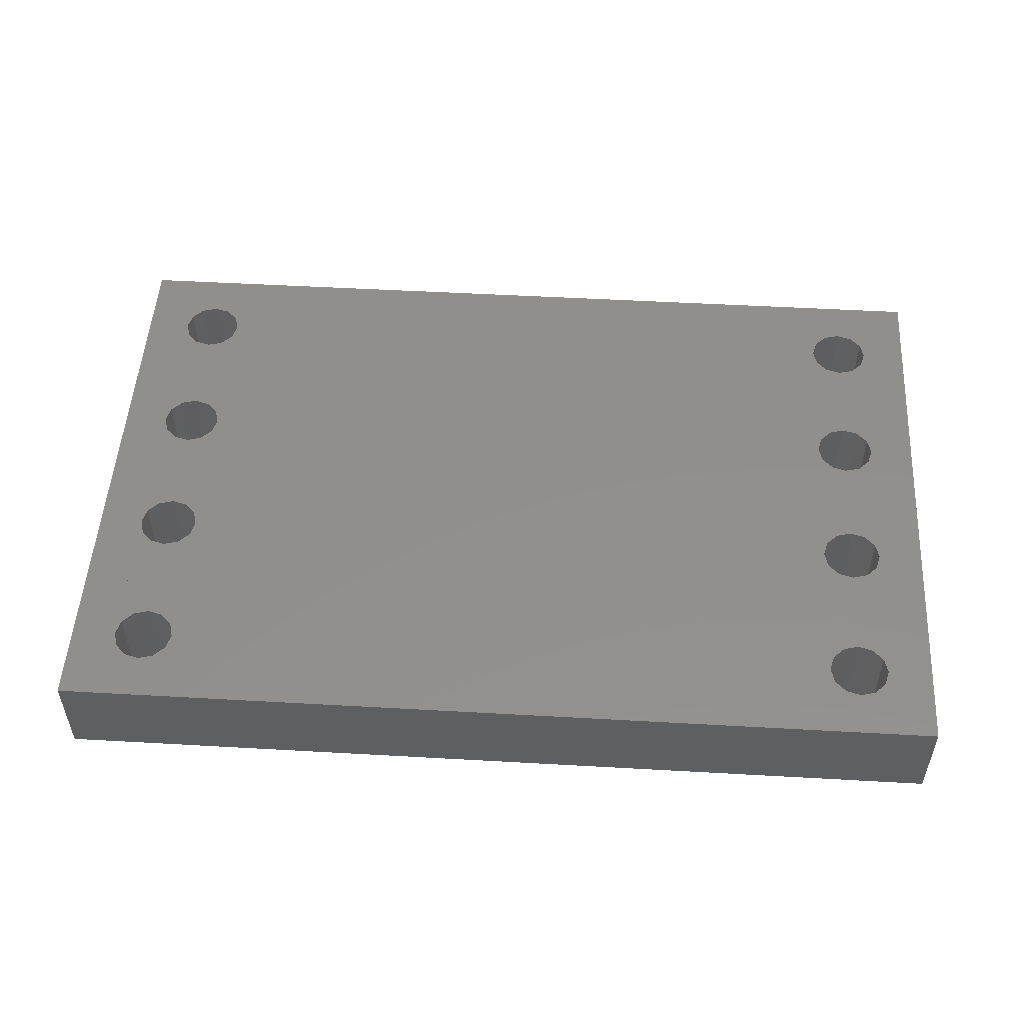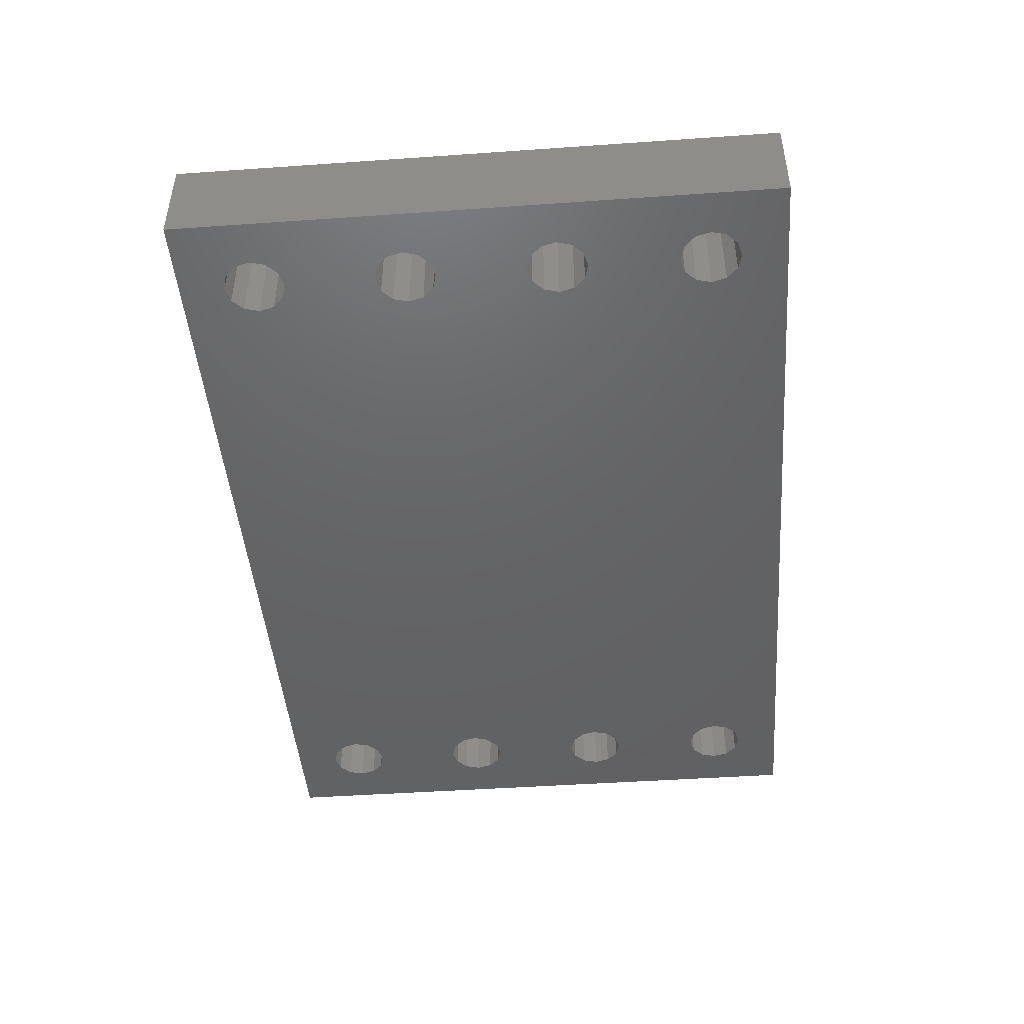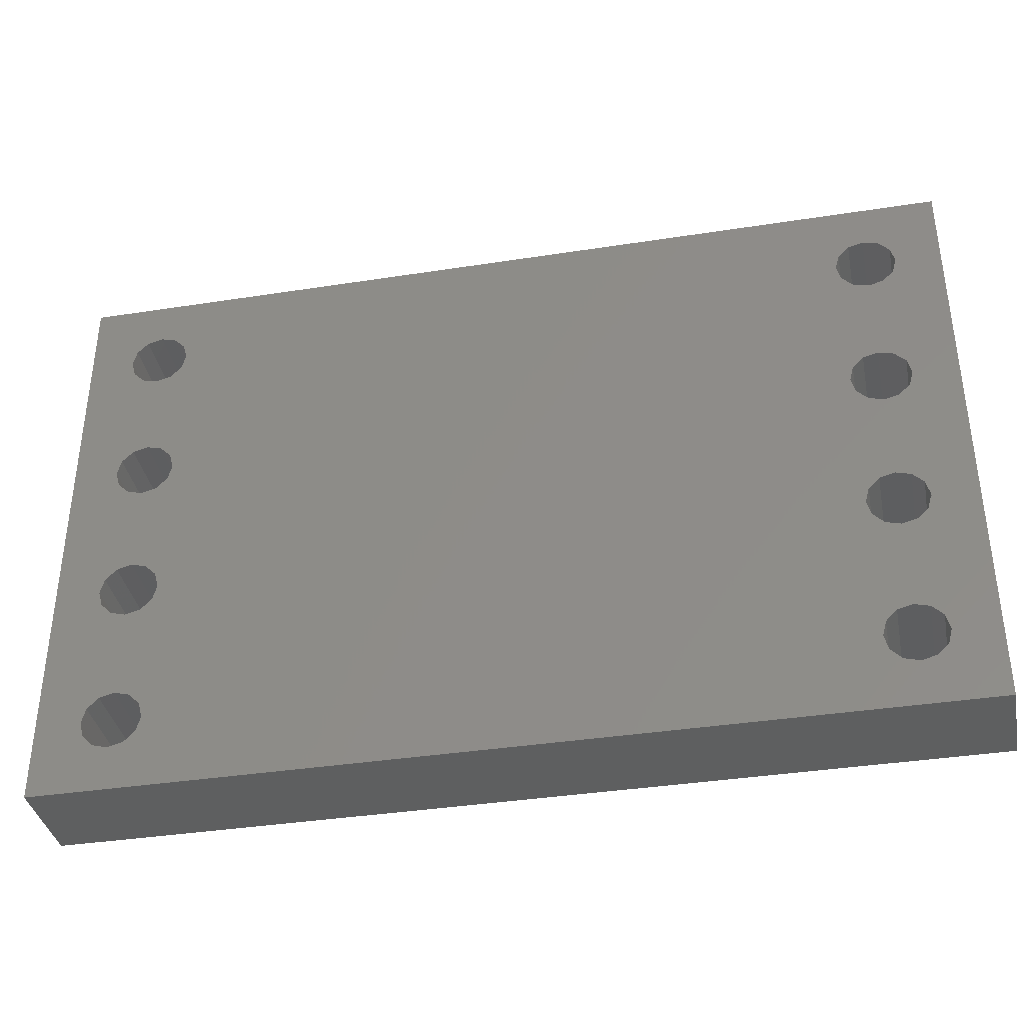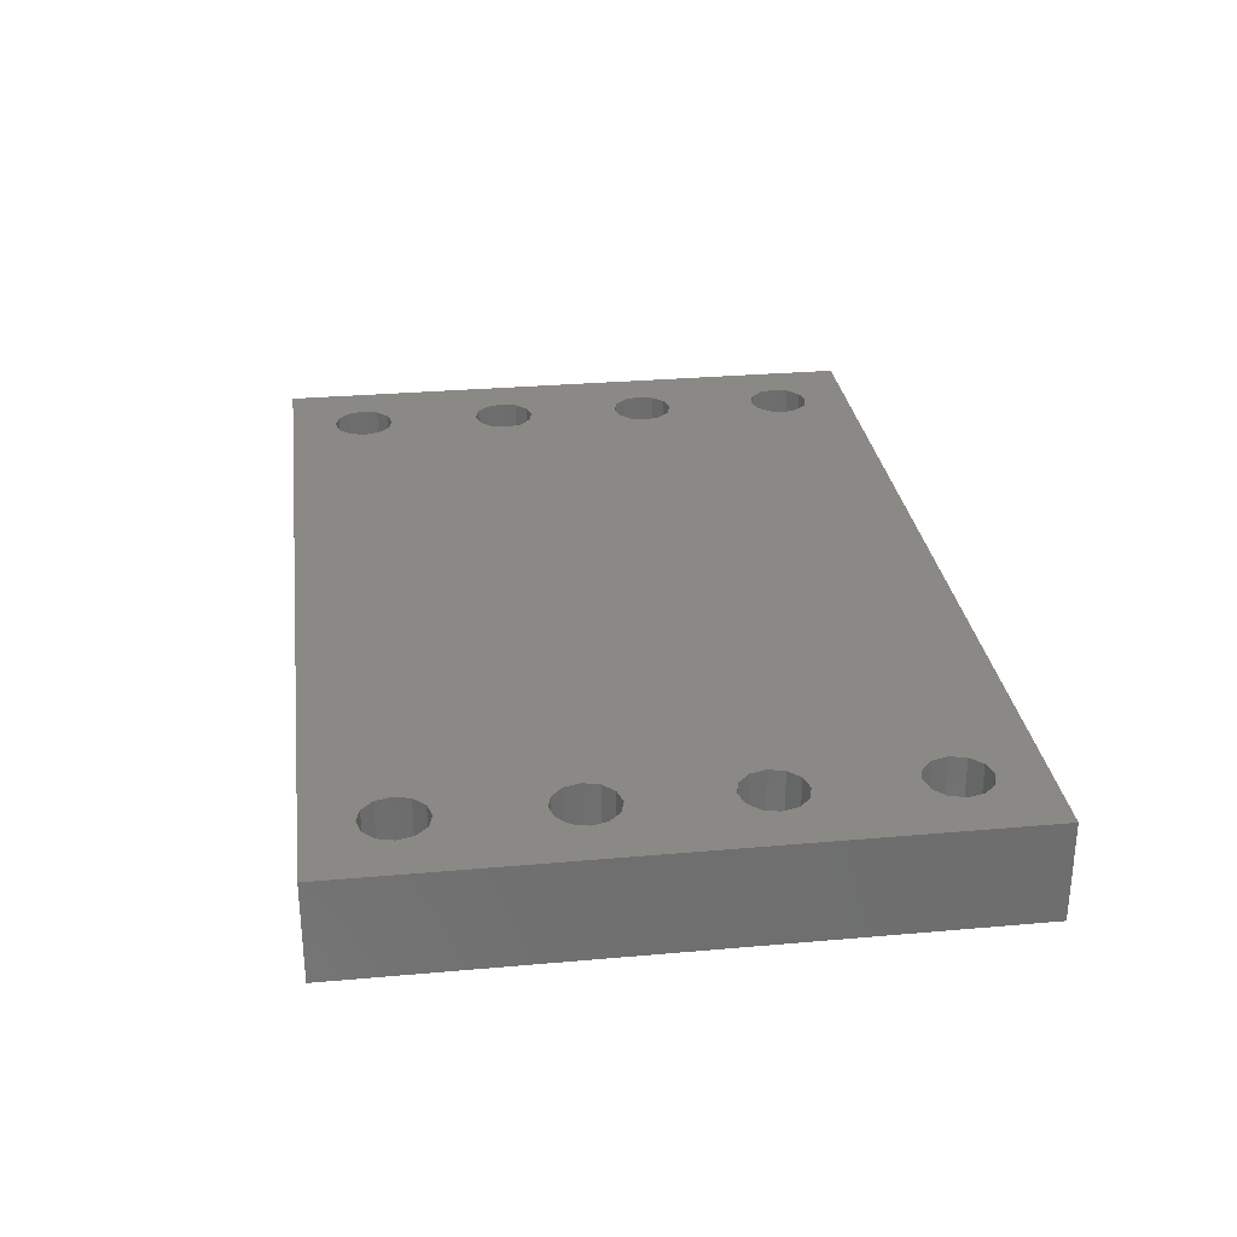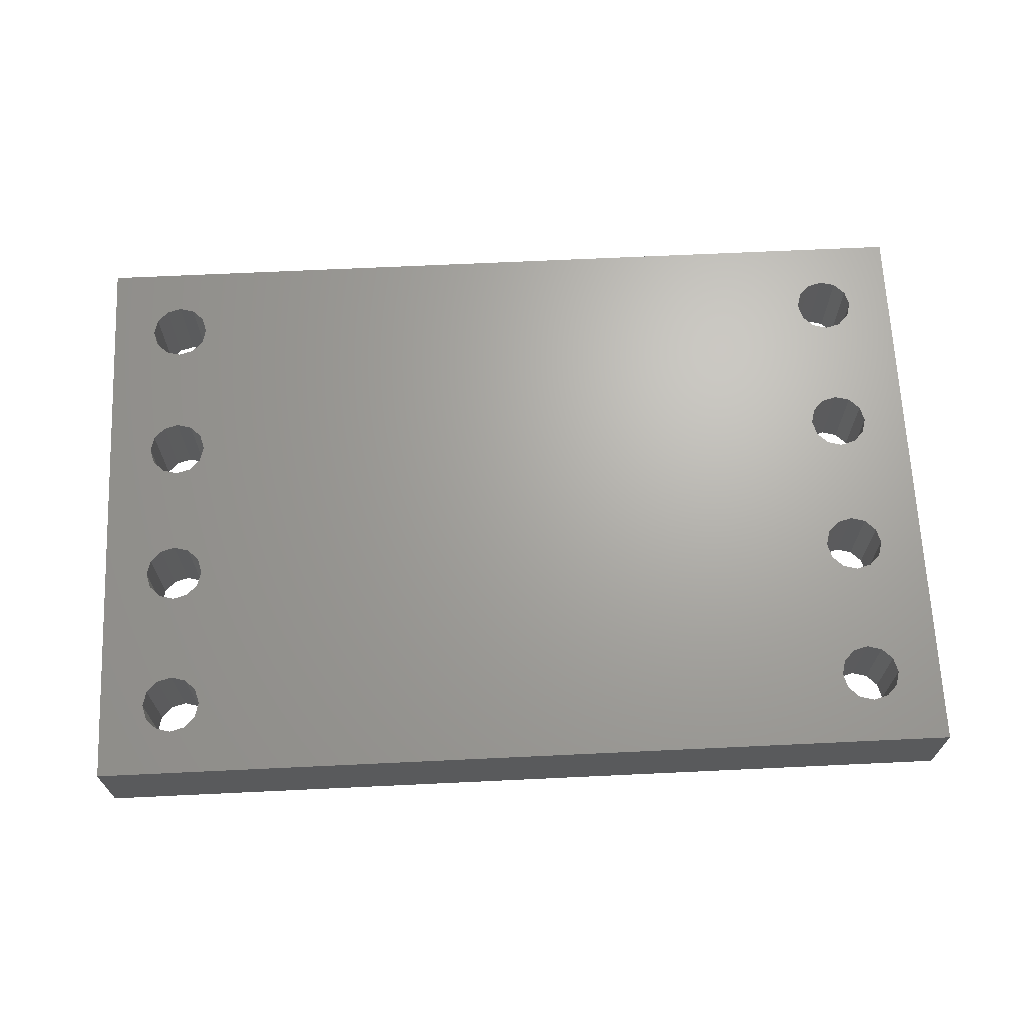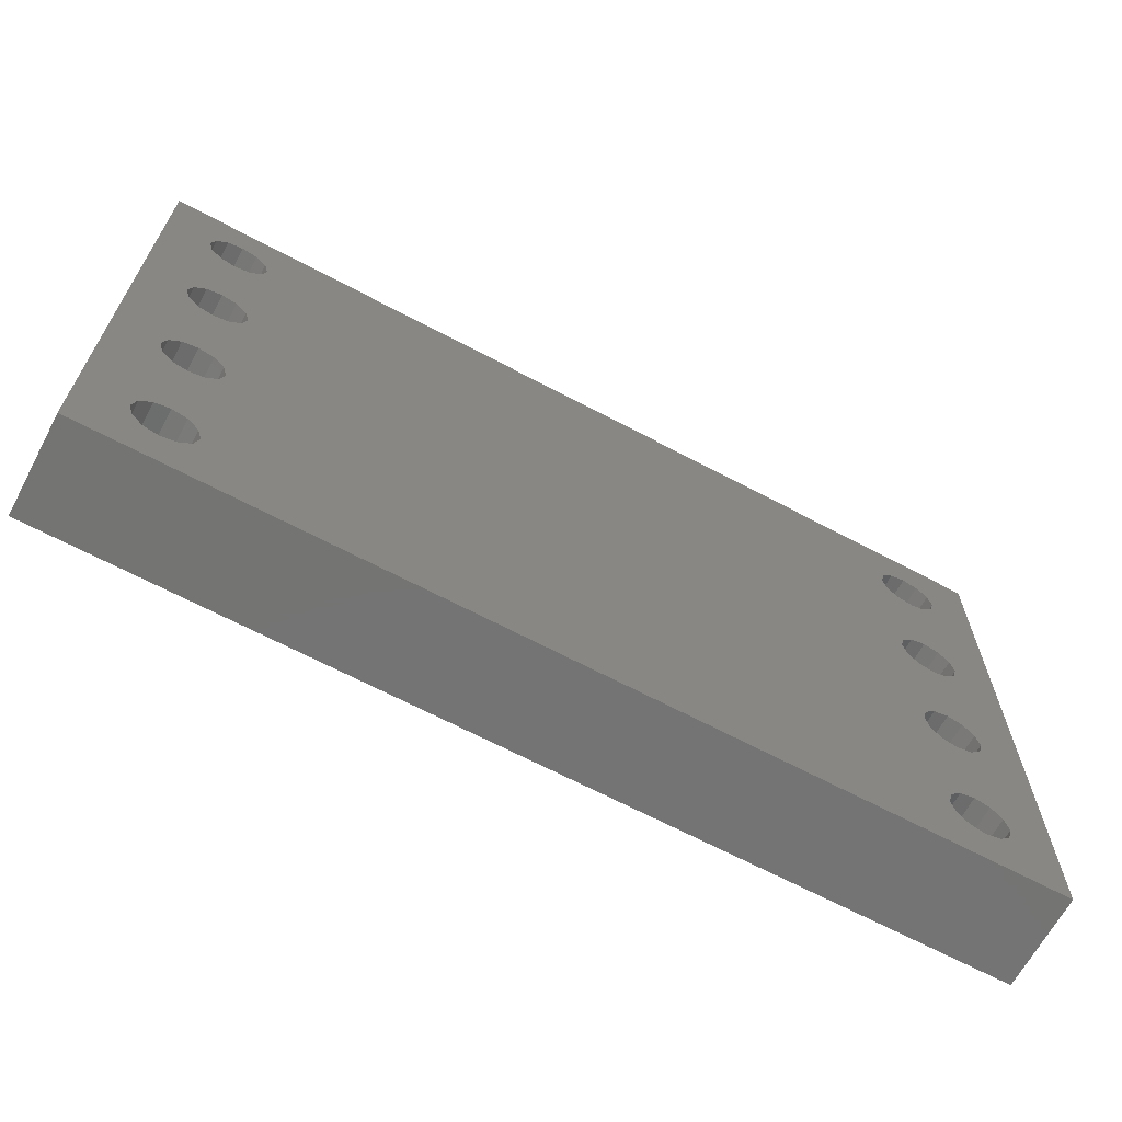
<metadata>
{"format":"stl","ext":"stl","renderer":"f3d","projection":"perspective","resolution":1024,"background":"white","views":[{"elev":51.6,"azim":3.5,"up":"+Z"},{"elev":-45.8,"azim":94.6,"up":"+Z"},{"elev":-37.4,"azim":-168.7,"up":"+Y"},{"elev":29.3,"azim":82.5,"up":"+Z"},{"elev":67.2,"azim":177.3,"up":"+Z"},{"elev":-66.1,"azim":-28.1,"up":"+Y"}]}
</metadata>
<code>
# stl→obj: 200 verts, 428 faces
v 1.27 1.27 0.8
v 2.032 2.54 0.8
v 1.27 11.43 0.8
v 2.1 2.286 0.8
v 2.286 2.1 0.8
v 2.54 2.032 0.8
v 16.51 1.27 0.8
v 2.794 2.1 0.8
v 2.98 2.286 0.8
v 3.048 2.54 0.8
v 3.048 5.08 0.8
v 3.048 7.62 0.8
v 14.99 2.1 0.8
v 3.048 10.16 0.8
v 14.8 2.286 0.8
v 14.73 2.54 0.8
v 15.24 2.032 0.8
v 15.49 2.1 0.8
v 15.68 2.286 0.8
v 15.75 2.54 0.8
v 15.75 5.08 0.8
v 15.75 7.62 0.8
v 15.75 10.16 0.8
v 2.54 10.67 0.8
v 16.51 11.43 0.8
v 2.286 10.6 0.8
v 2.1 10.41 0.8
v 2.032 10.16 0.8
v 2.032 5.08 0.8
v 2.032 7.62 0.8
v 2.794 10.6 0.8
v 2.98 10.41 0.8
v 14.99 10.6 0.8
v 14.8 10.41 0.8
v 14.73 10.16 0.8
v 14.73 5.08 0.8
v 14.73 7.62 0.8
v 15.24 10.67 0.8
v 15.49 10.6 0.8
v 15.68 10.41 0.8
v 14.8 7.874 0.8
v 14.8 9.906 0.8
v 14.99 8.06 0.8
v 14.99 9.72 0.8
v 15.24 8.128 0.8
v 15.24 9.652 0.8
v 15.49 8.06 0.8
v 15.49 9.72 0.8
v 15.68 7.874 0.8
v 15.68 9.906 0.8
v 14.8 5.334 0.8
v 14.8 7.366 0.8
v 14.99 5.52 0.8
v 14.99 7.18 0.8
v 15.24 5.588 0.8
v 15.24 7.112 0.8
v 15.49 5.52 0.8
v 15.49 7.18 0.8
v 15.68 5.334 0.8
v 15.68 7.366 0.8
v 14.8 2.794 0.8
v 14.8 4.826 0.8
v 14.99 2.98 0.8
v 14.99 4.64 0.8
v 15.24 3.048 0.8
v 15.24 4.572 0.8
v 15.49 2.98 0.8
v 15.49 4.64 0.8
v 15.68 2.794 0.8
v 15.68 4.826 0.8
v 2.1 7.874 0.8
v 2.1 9.906 0.8
v 2.286 9.72 0.8
v 2.286 8.06 0.8
v 2.54 9.652 0.8
v 2.54 8.128 0.8
v 2.794 8.06 0.8
v 2.794 9.72 0.8
v 2.98 9.906 0.8
v 2.98 7.874 0.8
v 2.1 5.334 0.8
v 2.1 7.366 0.8
v 2.286 7.18 0.8
v 2.286 5.52 0.8
v 2.54 7.112 0.8
v 2.54 5.588 0.8
v 2.794 5.52 0.8
v 2.794 7.18 0.8
v 2.98 7.366 0.8
v 2.98 5.334 0.8
v 2.1 2.794 0.8
v 2.1 4.826 0.8
v 2.286 4.64 0.8
v 2.286 2.98 0.8
v 2.54 4.572 0.8
v 2.54 3.048 0.8
v 2.794 2.98 0.8
v 2.794 4.64 0.8
v 2.98 4.826 0.8
v 2.98 2.794 0.8
v 14.8 7.366 -0.8
v 14.99 7.18 -0.8
v 15.24 7.112 -0.8
v 15.49 7.18 -0.8
v 15.68 7.366 -0.8
v 15.75 7.62 -0.8
v 15.75 10.16 -0.8
v 15.68 10.41 -0.8
v 15.68 7.874 -0.8
v 15.49 8.06 -0.8
v 15.24 8.128 -0.8
v 14.99 8.06 -0.8
v 14.8 7.874 -0.8
v 14.73 7.62 -0.8
v 14.8 4.826 -0.8
v 14.99 4.64 -0.8
v 14.73 5.08 -0.8
v 15.24 4.572 -0.8
v 15.49 4.64 -0.8
v 15.68 4.826 -0.8
v 15.75 5.08 -0.8
v 15.68 2.286 -0.8
v 15.75 2.54 -0.8
v 15.68 5.334 -0.8
v 15.49 5.52 -0.8
v 15.24 5.588 -0.8
v 14.99 5.52 -0.8
v 14.8 5.334 -0.8
v 14.99 2.98 -0.8
v 14.8 2.794 -0.8
v 14.73 2.54 -0.8
v 14.8 2.286 -0.8
v 14.99 2.1 -0.8
v 15.24 2.032 -0.8
v 15.49 2.1 -0.8
v 15.24 3.048 -0.8
v 2.794 9.72 -0.8
v 2.54 9.652 -0.8
v 2.98 9.906 -0.8
v 3.048 10.16 -0.8
v 15.68 2.794 -0.8
v 15.49 2.98 -0.8
v 2.98 10.41 -0.8
v 2.794 10.6 -0.8
v 2.286 9.72 -0.8
v 2.54 10.67 -0.8
v 2.286 10.6 -0.8
v 2.1 10.41 -0.8
v 2.032 10.16 -0.8
v 2.1 9.906 -0.8
v 2.1 7.366 -0.8
v 2.286 7.18 -0.8
v 2.54 7.112 -0.8
v 2.794 7.18 -0.8
v 2.98 7.366 -0.8
v 3.048 7.62 -0.8
v 2.98 7.874 -0.8
v 2.794 8.06 -0.8
v 2.54 8.128 -0.8
v 2.286 8.06 -0.8
v 2.1 7.874 -0.8
v 2.032 7.62 -0.8
v 2.032 5.08 -0.8
v 2.1 4.826 -0.8
v 2.286 4.64 -0.8
v 2.54 4.572 -0.8
v 2.794 4.64 -0.8
v 2.98 4.826 -0.8
v 3.048 5.08 -0.8
v 2.1 5.334 -0.8
v 2.98 2.286 -0.8
v 3.048 2.54 -0.8
v 2.794 5.52 -0.8
v 2.98 5.334 -0.8
v 2.54 5.588 -0.8
v 2.286 5.52 -0.8
v 2.794 2.1 -0.8
v 2.1 2.794 -0.8
v 2.032 2.54 -0.8
v 2.1 2.286 -0.8
v 2.286 2.1 -0.8
v 2.54 2.032 -0.8
v 15.49 10.6 -0.8
v 2.98 2.794 -0.8
v 2.794 2.98 -0.8
v 2.54 3.048 -0.8
v 2.286 2.98 -0.8
v 1.27 11.43 -0.8
v 1.27 1.27 -0.8
v 16.51 11.43 -0.8
v 14.99 10.6 -0.8
v 14.8 10.41 -0.8
v 14.73 10.16 -0.8
v 15.24 10.67 -0.8
v 16.51 1.27 -0.8
v 14.8 9.906 -0.8
v 14.99 9.72 -0.8
v 15.24 9.652 -0.8
v 15.49 9.72 -0.8
v 15.68 9.906 -0.8
f 1 2 3
f 2 1 4
f 4 1 5
f 5 1 6
f 6 1 7
f 6 7 8
f 8 7 9
f 9 7 10
f 10 7 11
f 11 7 12
f 12 7 13
f 12 13 14
f 14 13 15
f 14 15 16
f 13 7 17
f 17 7 18
f 18 7 19
f 19 7 20
f 20 7 21
f 21 7 22
f 22 7 23
f 3 24 25
f 24 3 26
f 26 3 27
f 27 3 28
f 28 3 2
f 28 2 29
f 28 29 30
f 25 24 31
f 25 31 32
f 25 32 14
f 25 14 33
f 33 14 34
f 34 14 35
f 35 14 16
f 35 16 36
f 35 36 37
f 25 33 38
f 25 38 39
f 25 39 40
f 25 40 23
f 25 23 7
f 41 35 37
f 35 41 42
f 42 41 43
f 42 43 44
f 44 43 45
f 44 45 46
f 46 45 47
f 46 47 48
f 48 47 49
f 48 49 50
f 50 49 22
f 50 22 23
f 51 37 36
f 37 51 52
f 52 51 53
f 52 53 54
f 54 53 55
f 54 55 56
f 56 55 57
f 56 57 58
f 58 57 59
f 58 59 60
f 60 59 21
f 60 21 22
f 61 36 16
f 36 61 62
f 62 61 63
f 62 63 64
f 64 63 65
f 64 65 66
f 66 65 67
f 66 67 68
f 68 67 69
f 68 69 70
f 70 69 20
f 70 20 21
f 71 28 30
f 28 71 72
f 72 71 73
f 73 71 74
f 73 74 75
f 75 74 76
f 75 76 77
f 75 77 78
f 78 77 79
f 79 77 80
f 79 80 14
f 14 80 12
f 81 30 29
f 30 81 82
f 82 81 83
f 83 81 84
f 83 84 85
f 85 84 86
f 85 86 87
f 85 87 88
f 88 87 89
f 89 87 90
f 89 90 12
f 12 90 11
f 91 29 2
f 29 91 92
f 92 91 93
f 93 91 94
f 93 94 95
f 95 94 96
f 95 96 97
f 95 97 98
f 98 97 99
f 99 97 100
f 99 100 11
f 11 100 10
f 101 54 102
f 54 101 52
f 54 103 102
f 103 54 56
f 56 104 103
f 104 56 58
f 60 104 58
f 104 60 105
f 22 105 60
f 105 22 106
f 40 107 23
f 107 40 108
f 49 106 22
f 106 49 109
f 47 109 49
f 109 47 110
f 47 111 110
f 111 47 45
f 45 112 111
f 112 45 43
f 112 41 113
f 41 112 43
f 113 37 114
f 37 113 41
f 114 52 101
f 52 114 37
f 115 64 116
f 64 115 62
f 117 62 115
f 62 117 36
f 64 118 116
f 118 64 66
f 66 119 118
f 119 66 68
f 70 119 68
f 119 70 120
f 21 120 70
f 120 21 121
f 20 122 19
f 122 20 123
f 57 124 59
f 124 57 125
f 57 126 125
f 126 57 55
f 55 127 126
f 127 55 53
f 127 51 128
f 51 127 53
f 128 36 117
f 36 128 51
f 129 61 130
f 61 129 63
f 130 16 131
f 16 130 61
f 131 15 132
f 15 131 16
f 132 13 133
f 13 132 15
f 13 134 133
f 134 13 17
f 17 135 134
f 135 17 18
f 19 135 18
f 135 19 122
f 65 129 136
f 129 65 63
f 75 137 138
f 137 75 78
f 79 137 78
f 137 79 139
f 14 139 79
f 139 14 140
f 67 141 69
f 141 67 142
f 67 136 142
f 136 67 65
f 31 143 32
f 143 31 144
f 73 138 145
f 138 73 75
f 31 146 144
f 146 31 24
f 24 147 146
f 147 24 26
f 147 27 148
f 27 147 26
f 148 28 149
f 28 148 27
f 149 72 150
f 72 149 28
f 150 73 145
f 73 150 72
f 151 83 152
f 83 151 82
f 83 153 152
f 153 83 85
f 85 154 153
f 154 85 88
f 89 154 88
f 154 89 155
f 12 155 89
f 155 12 156
f 32 140 14
f 140 32 143
f 80 156 12
f 156 80 157
f 77 157 80
f 157 77 158
f 77 159 158
f 159 77 76
f 76 160 159
f 160 76 74
f 160 71 161
f 71 160 74
f 161 30 162
f 30 161 71
f 162 82 151
f 82 162 30
f 163 92 164
f 92 163 29
f 164 93 165
f 93 164 92
f 93 166 165
f 166 93 95
f 95 167 166
f 167 95 98
f 99 167 98
f 167 99 168
f 11 168 99
f 168 11 169
f 170 29 163
f 29 170 81
f 10 171 9
f 171 10 172
f 90 173 174
f 173 90 87
f 87 175 173
f 175 87 86
f 86 176 175
f 176 86 84
f 176 81 170
f 81 176 84
f 8 171 177
f 171 8 9
f 178 2 179
f 2 178 91
f 179 4 180
f 4 179 2
f 180 5 181
f 5 180 4
f 5 182 181
f 182 5 6
f 6 177 182
f 177 6 8
f 90 169 11
f 169 90 174
f 39 108 40
f 108 39 183
f 100 172 10
f 172 100 184
f 69 123 20
f 123 69 141
f 100 185 184
f 185 100 97
f 97 186 185
f 186 97 96
f 96 187 186
f 187 96 94
f 187 91 178
f 91 187 94
f 188 149 189
f 149 188 148
f 148 188 147
f 147 188 146
f 146 188 190
f 146 190 144
f 144 190 143
f 143 190 140
f 140 190 156
f 156 190 169
f 169 190 191
f 169 191 172
f 172 191 192
f 172 192 193
f 191 190 194
f 194 190 183
f 183 190 108
f 108 190 107
f 107 190 106
f 106 190 121
f 121 190 123
f 189 182 195
f 182 189 181
f 181 189 180
f 180 189 179
f 179 189 149
f 179 149 162
f 179 162 163
f 195 182 177
f 195 177 171
f 195 171 172
f 195 172 133
f 133 172 132
f 132 172 131
f 131 172 193
f 131 193 114
f 131 114 117
f 195 133 134
f 195 134 135
f 195 135 122
f 195 122 123
f 195 123 190
f 115 131 117
f 131 115 130
f 130 115 116
f 130 116 129
f 129 116 118
f 129 118 136
f 136 118 119
f 136 119 142
f 142 119 120
f 142 120 141
f 141 120 121
f 141 121 123
f 101 117 114
f 117 101 128
f 128 101 102
f 128 102 127
f 127 102 103
f 127 103 126
f 126 103 104
f 126 104 125
f 125 104 105
f 125 105 124
f 124 105 106
f 124 106 121
f 196 114 193
f 114 196 113
f 113 196 197
f 113 197 112
f 112 197 198
f 112 198 111
f 111 198 199
f 111 199 110
f 110 199 200
f 110 200 109
f 109 200 107
f 109 107 106
f 164 179 163
f 179 164 178
f 178 164 165
f 178 165 187
f 187 165 166
f 187 166 186
f 186 166 167
f 186 167 185
f 185 167 168
f 185 168 184
f 184 168 169
f 184 169 172
f 151 163 162
f 163 151 170
f 170 151 152
f 170 152 176
f 176 152 153
f 176 153 175
f 175 153 154
f 175 154 173
f 173 154 155
f 173 155 174
f 174 155 156
f 174 156 169
f 150 162 149
f 162 150 161
f 161 150 145
f 161 145 160
f 160 145 138
f 160 138 159
f 159 138 137
f 159 137 158
f 158 137 139
f 158 139 157
f 157 139 140
f 157 140 156
f 3 189 1
f 189 3 188
f 59 121 21
f 121 59 124
f 3 190 188
f 190 3 25
f 190 7 195
f 7 190 25
f 7 189 195
f 189 7 1
f 39 194 183
f 194 39 38
f 38 191 194
f 191 38 33
f 191 34 192
f 34 191 33
f 192 35 193
f 35 192 34
f 193 42 196
f 42 193 35
f 196 44 197
f 44 196 42
f 44 198 197
f 198 44 46
f 46 199 198
f 199 46 48
f 50 199 48
f 199 50 200
f 23 200 50
f 200 23 107

</code>
